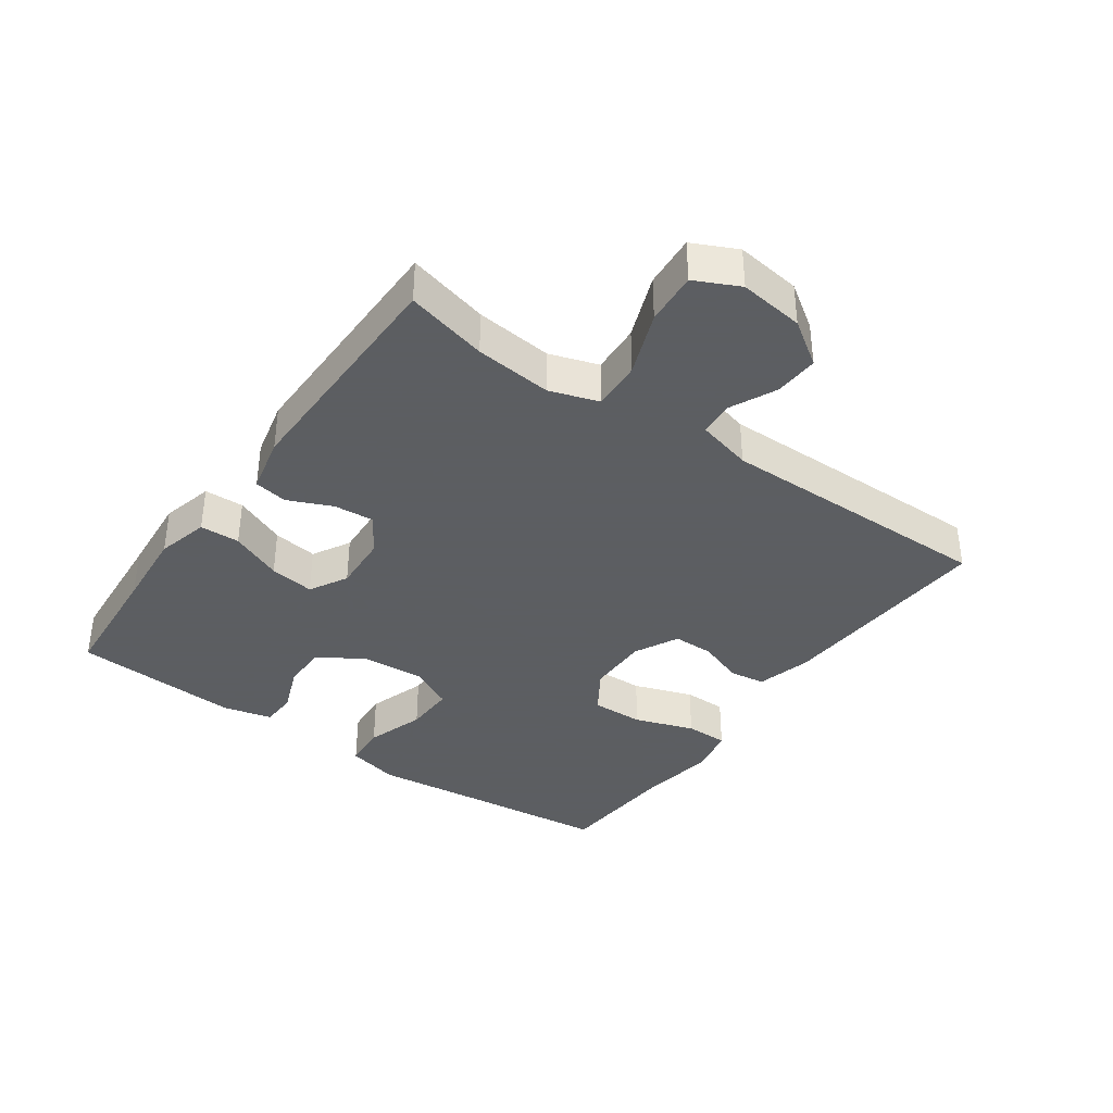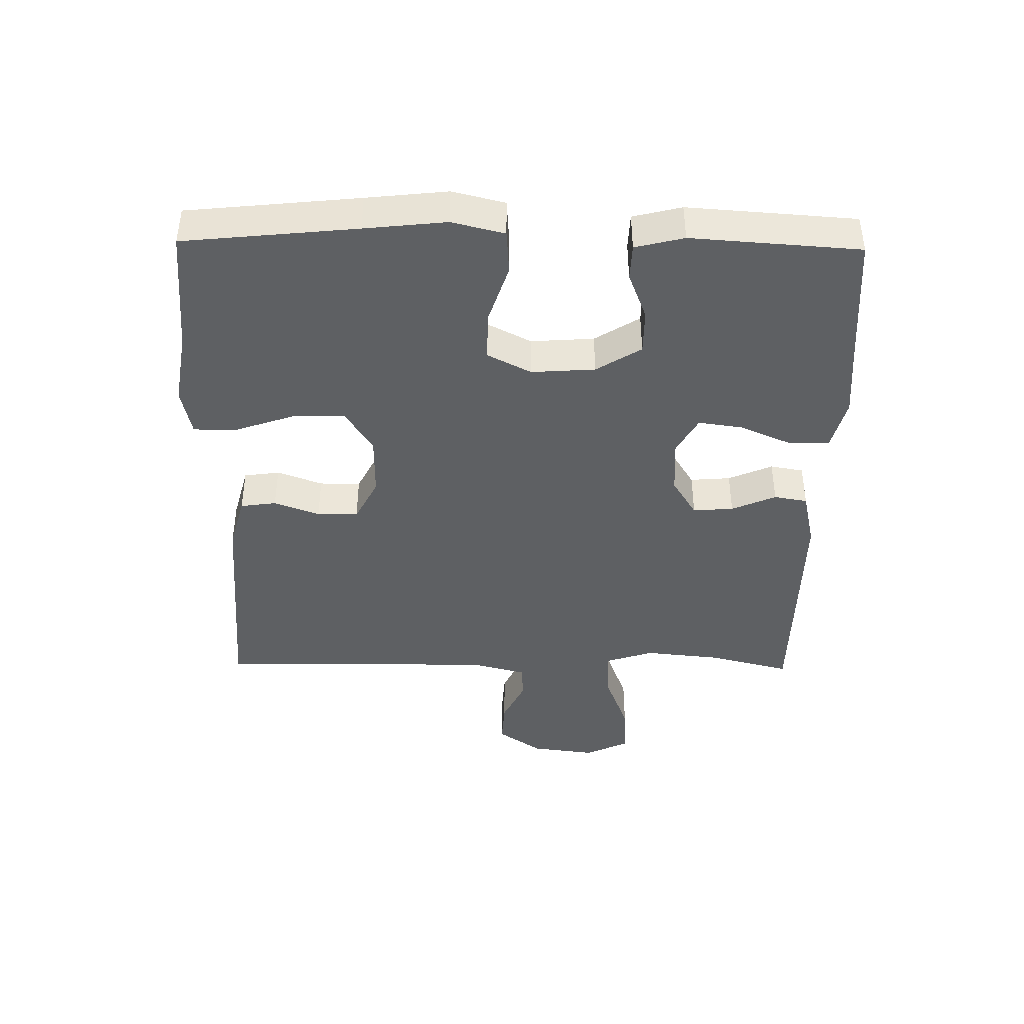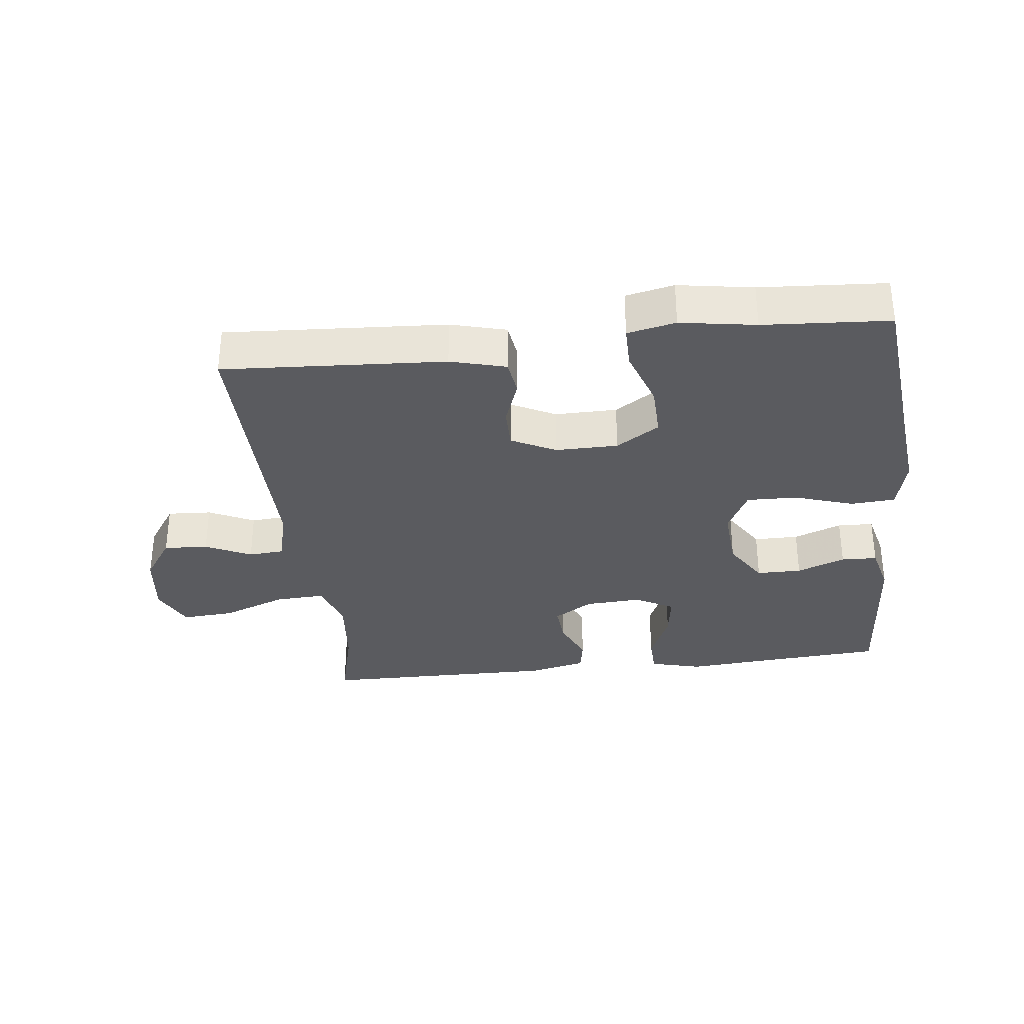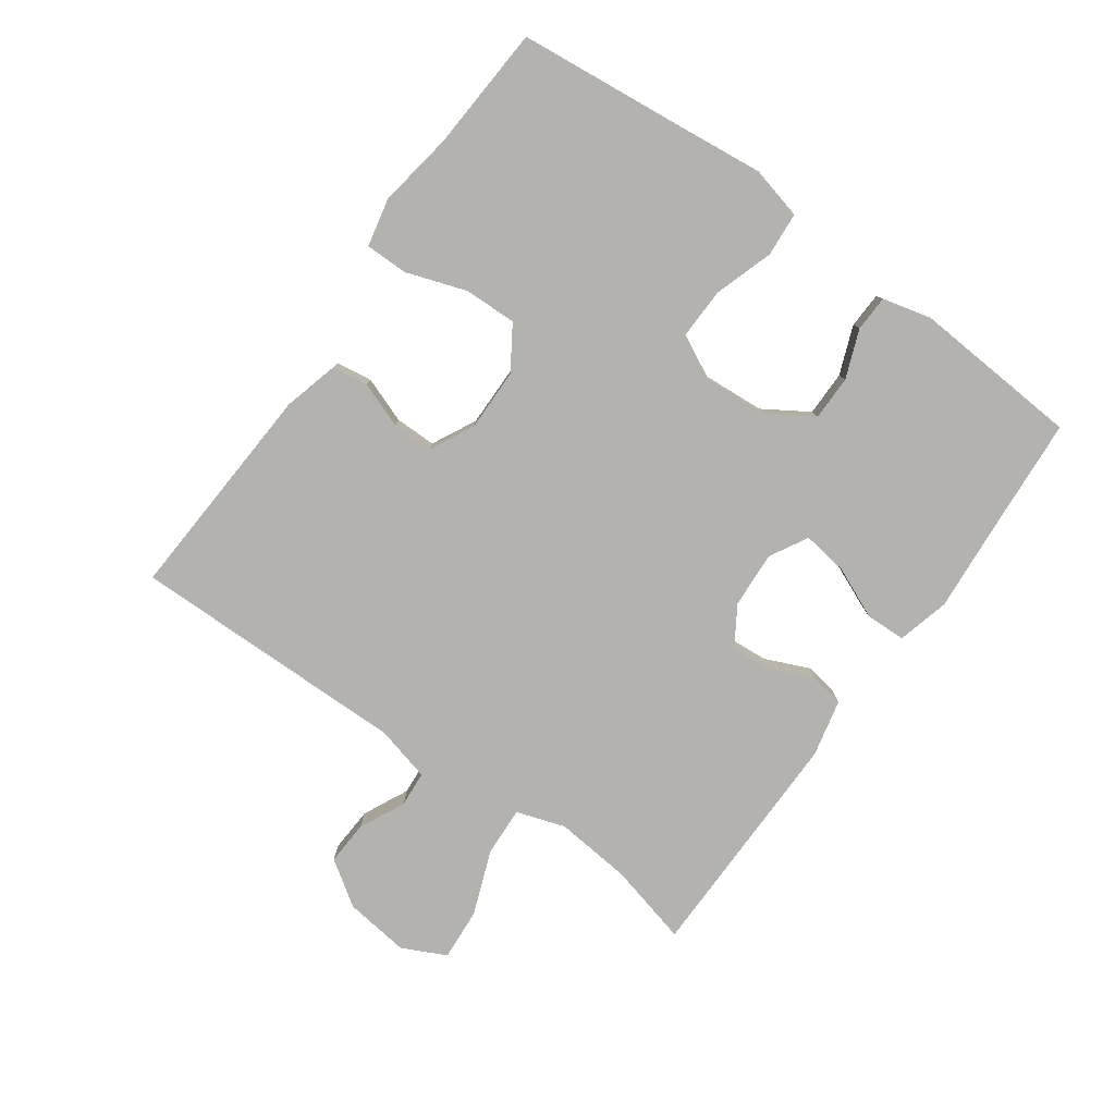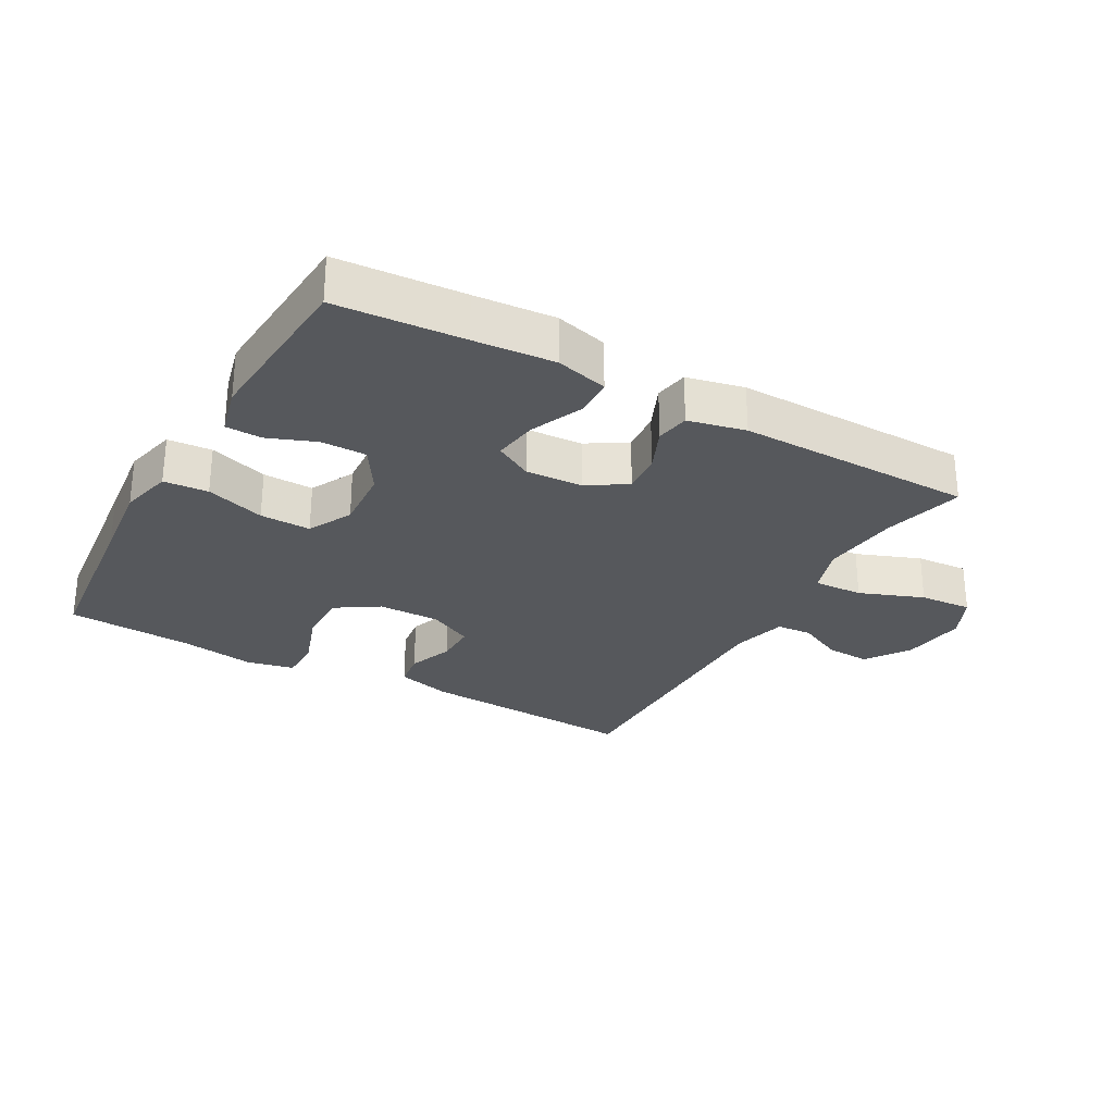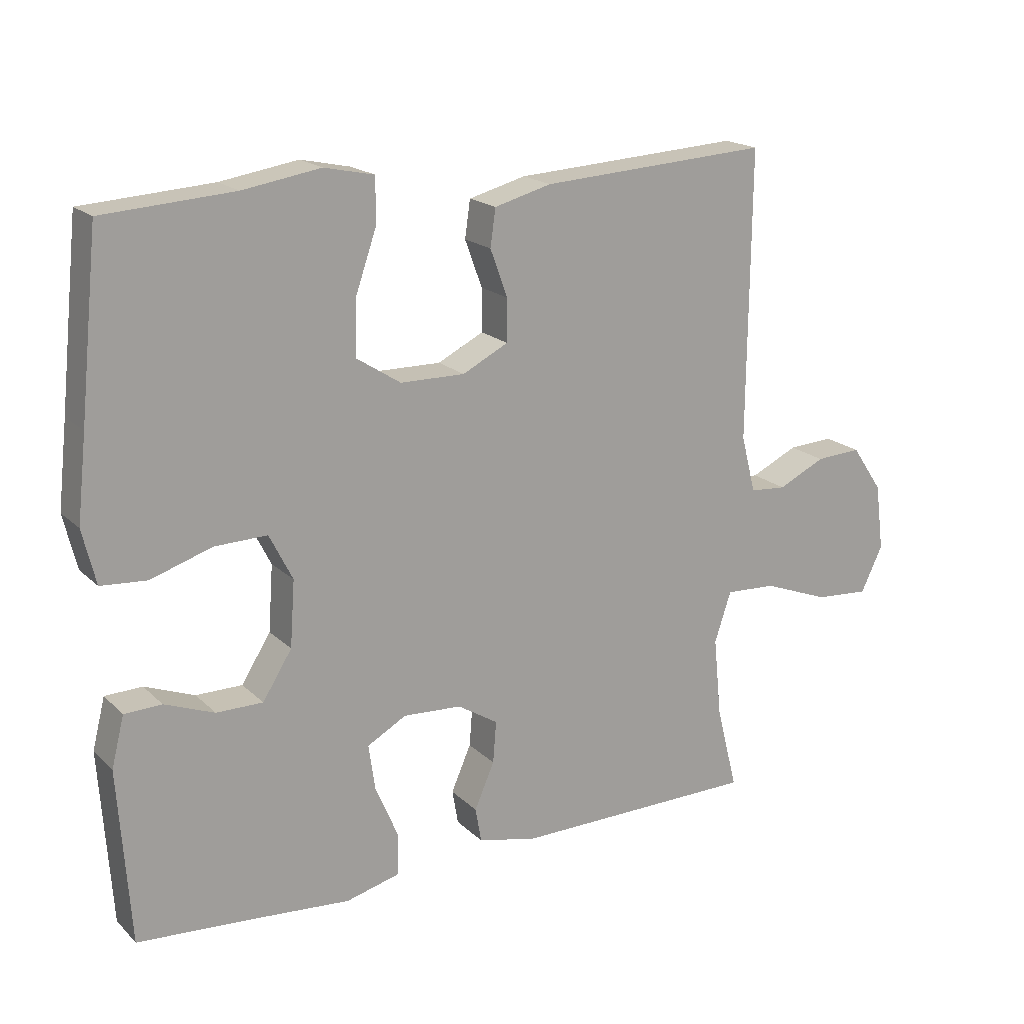
<metadata>
{"format":"obj","ext":"obj","renderer":"f3d","projection":"perspective","resolution":1024,"background":"white","views":[{"elev":-37.4,"azim":-125.2,"up":"+Y"},{"elev":-42.1,"azim":89.1,"up":"+Y"},{"elev":-32.8,"azim":6.7,"up":"+Y"},{"elev":-79.7,"azim":54.5,"up":"+Y"},{"elev":-28.0,"azim":150.7,"up":"+Y"},{"elev":18.5,"azim":149.5,"up":"+Z"}]}
</metadata>
<code>
v -0.5 0.07 0.5
v -0.155 0.07 0.479
v -0.069 0.07 0.456
v -0.061 0.07 0.4
v -0.087 0.07 0.329
v -0.087 0.07 0.265
v -0.018 0.07 0.23
v 0.079 0.07 0.231
v 0.146 0.07 0.274
v 0.144 0.07 0.356
v 0.112 0.07 0.449
v 0.112 0.07 0.516
v 0.187 0.07 0.532
v 0.304 0.07 0.513
v 0.5 0.07 0.5
v 0.528 0.07 0.231
v 0.542 0.07 0.104
v 0.522 0.07 0.022
v 0.453 0.07 0.017
v 0.361 0.07 0.047
v 0.282 0.07 0.049
v 0.247 0.07 -0.02
v 0.254 0.07 -0.119
v 0.298 0.07 -0.189
v 0.368 0.07 -0.189
v 0.443 0.07 -0.16
v 0.499 0.07 -0.162
v 0.518 0.07 -0.238
v 0.5 0.07 -0.5
v 0.303 0.07 -0.514
v 0.178 0.07 -0.524
v 0.097 0.07 -0.503
v 0.095 0.07 -0.441
v 0.13 0.07 -0.36
v 0.14 0.07 -0.29
v 0.081 0.07 -0.257
v -0.007 0.07 -0.262
v -0.068 0.07 -0.3
v -0.063 0.07 -0.363
v -0.033 0.07 -0.432
v -0.042 0.07 -0.484
v -0.131 0.07 -0.504
v -0.5 0.07 -0.5
v -0.468 0.07 -0.373
v -0.456 0.07 -0.253
v -0.481 0.07 -0.177
v -0.558 0.07 -0.181
v -0.658 0.07 -0.219
v -0.74 0.07 -0.225
v -0.773 0.07 -0.156
v -0.76 0.07 -0.055
v -0.713 0.07 0.014
v -0.644 0.07 0.01
v -0.573 0.07 -0.024
v -0.518 0.07 -0.02
v -0.496 0.07 0.066
v -0.5 0 0.5
v -0.155 0 0.479
v -0.069 0 0.456
v -0.061 0 0.4
v -0.087 0 0.329
v -0.087 0 0.265
v -0.018 0 0.23
v 0.079 0 0.231
v 0.146 0 0.274
v 0.144 0 0.356
v 0.112 0 0.449
v 0.112 0 0.516
v 0.187 0 0.532
v 0.304 0 0.513
v 0.5 0 0.5
v 0.528 0 0.231
v 0.542 0 0.104
v 0.522 0 0.022
v 0.453 0 0.017
v 0.361 0 0.047
v 0.282 0 0.049
v 0.247 0 -0.02
v 0.254 0 -0.119
v 0.298 0 -0.189
v 0.368 0 -0.189
v 0.443 0 -0.16
v 0.499 0 -0.162
v 0.518 0 -0.238
v 0.5 0 -0.5
v 0.303 0 -0.514
v 0.178 0 -0.524
v 0.097 0 -0.503
v 0.095 0 -0.441
v 0.13 0 -0.36
v 0.14 0 -0.29
v 0.081 0 -0.257
v -0.007 0 -0.262
v -0.068 0 -0.3
v -0.063 0 -0.363
v -0.033 0 -0.432
v -0.042 0 -0.484
v -0.131 0 -0.504
v -0.5 0 -0.5
v -0.468 0 -0.373
v -0.456 0 -0.253
v -0.481 0 -0.177
v -0.558 0 -0.181
v -0.658 0 -0.219
v -0.74 0 -0.225
v -0.773 0 -0.156
v -0.76 0 -0.055
v -0.713 0 0.014
v -0.644 0 0.01
v -0.573 0 -0.024
v -0.518 0 -0.02
v -0.496 0 0.066
f 51 52 53 54
f 51 54 55
f 50 51 55
f 47 48 49 50
f 46 47 50 55
f 45 46 55 56
f 41 42 43 44
f 39 40 41 44
f 38 39 44 45
f 37 38 45 56
f 31 32 33 34
f 30 31 34 35
f 29 30 35
f 28 29 35
f 25 26 27 28
f 24 25 28 35
f 23 24 35 36
f 17 18 19 20
f 16 17 20 21
f 14 15 16 21
f 13 14 21 22
f 10 11 12 13
f 9 10 13 22
f 2 3 4 5
f 2 5 6
f 1 2 6
f 56 1 6
f 37 56 6 7
f 36 37 7 8
f 22 23 36
f 8 9 22 36
f 110 109 108 107
f 111 110 107
f 111 107 106
f 106 105 104 103
f 111 106 103 102
f 112 111 102 101
f 100 99 98 97
f 100 97 96 95
f 101 100 95 94
f 112 101 94 93
f 90 89 88 87
f 91 90 87 86
f 91 86 85
f 91 85 84
f 84 83 82 81
f 91 84 81 80
f 92 91 80 79
f 76 75 74 73
f 77 76 73 72
f 77 72 71 70
f 78 77 70 69
f 69 68 67 66
f 78 69 66 65
f 61 60 59 58
f 62 61 58
f 62 58 57
f 62 57 112
f 63 62 112 93
f 64 63 93 92
f 92 79 78
f 92 78 65 64
f 1 57 58 2
f 2 58 59 3
f 3 59 60 4
f 4 60 61 5
f 5 61 62 6
f 6 62 63 7
f 7 63 64 8
f 8 64 65 9
f 9 65 66 10
f 10 66 67 11
f 11 67 68 12
f 12 68 69 13
f 13 69 70 14
f 14 70 71 15
f 15 71 72 16
f 16 72 73 17
f 17 73 74 18
f 18 74 75 19
f 19 75 76 20
f 20 76 77 21
f 21 77 78 22
f 22 78 79 23
f 23 79 80 24
f 24 80 81 25
f 25 81 82 26
f 26 82 83 27
f 27 83 84 28
f 28 84 85 29
f 29 85 86 30
f 30 86 87 31
f 31 87 88 32
f 32 88 89 33
f 33 89 90 34
f 34 90 91 35
f 35 91 92 36
f 36 92 93 37
f 37 93 94 38
f 38 94 95 39
f 39 95 96 40
f 40 96 97 41
f 41 97 98 42
f 42 98 99 43
f 43 99 100 44
f 44 100 101 45
f 45 101 102 46
f 46 102 103 47
f 47 103 104 48
f 48 104 105 49
f 49 105 106 50
f 50 106 107 51
f 51 107 108 52
f 52 108 109 53
f 53 109 110 54
f 54 110 111 55
f 55 111 112 56
f 56 112 57 1

</code>
